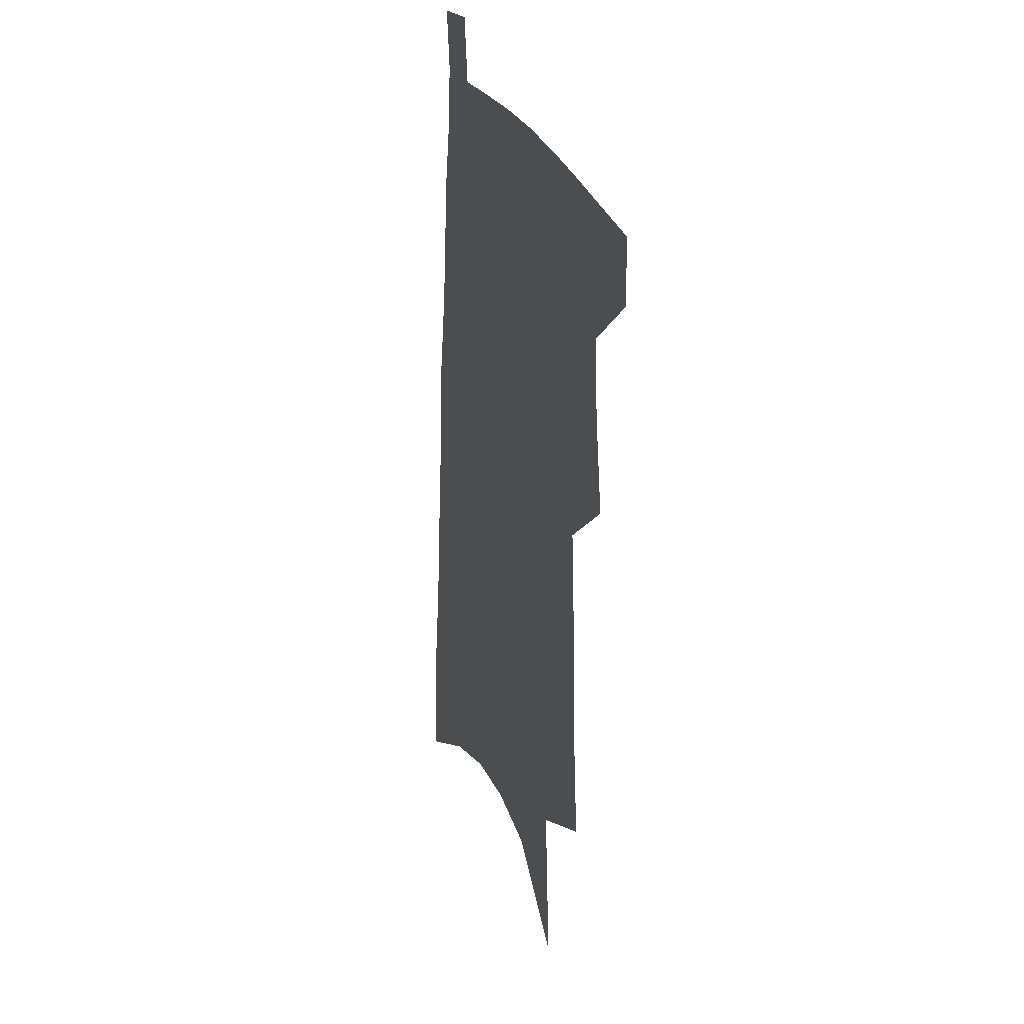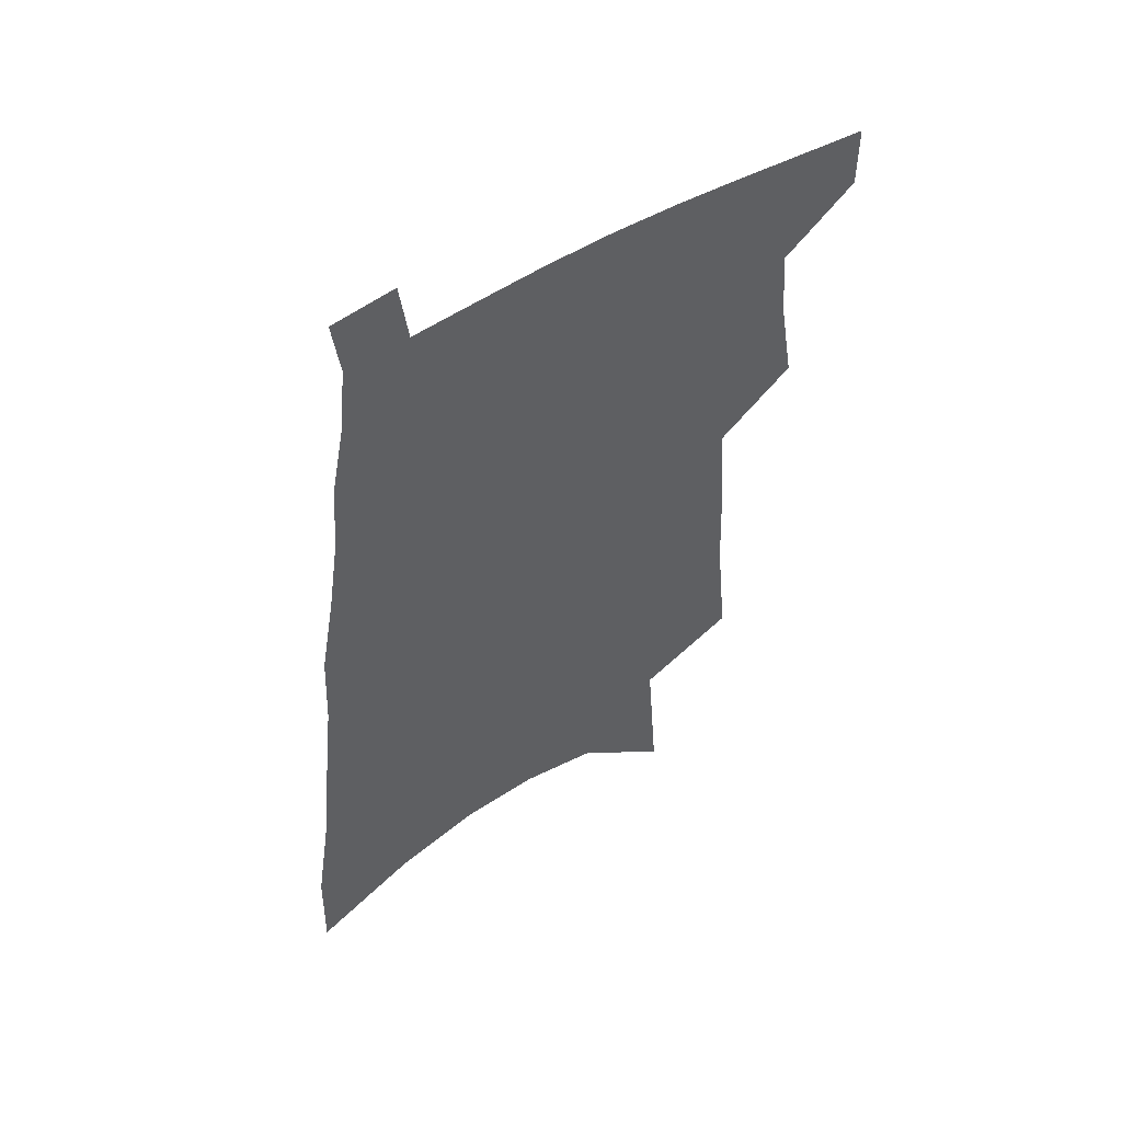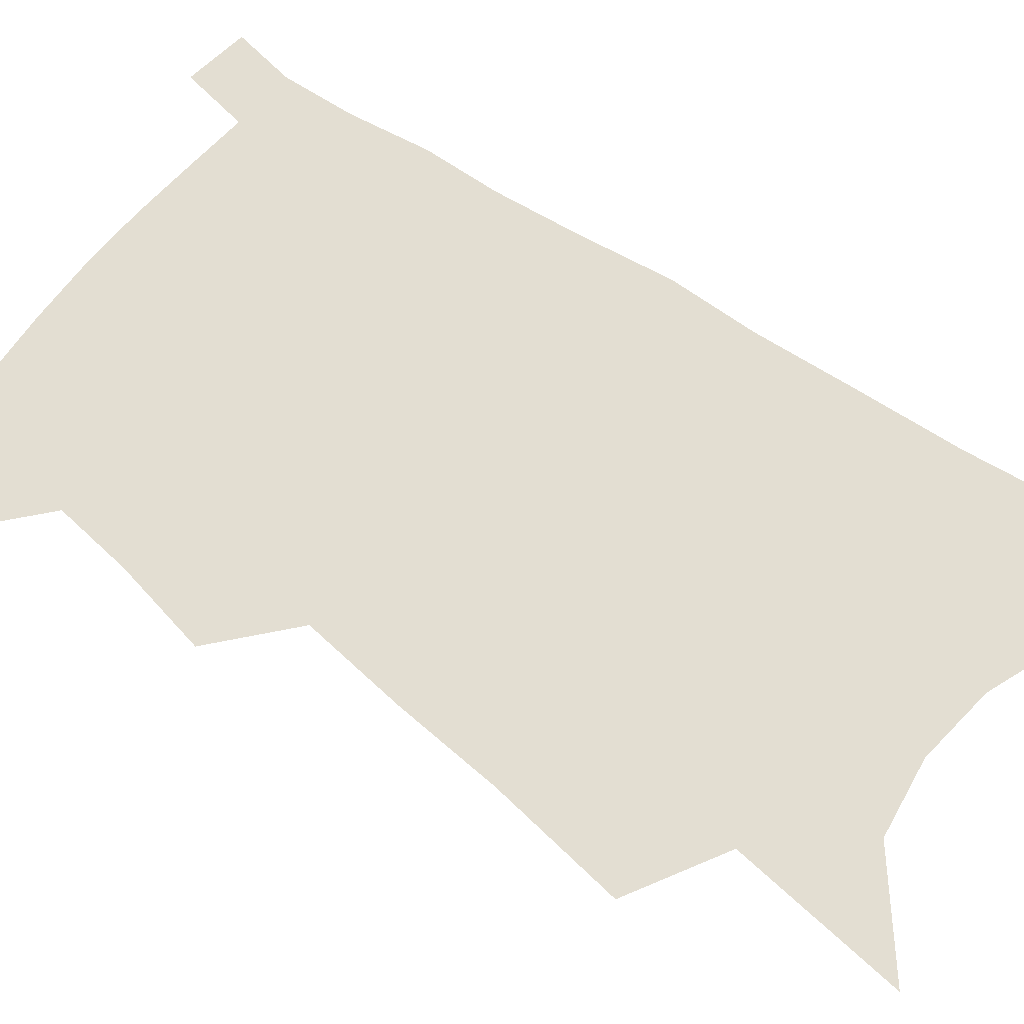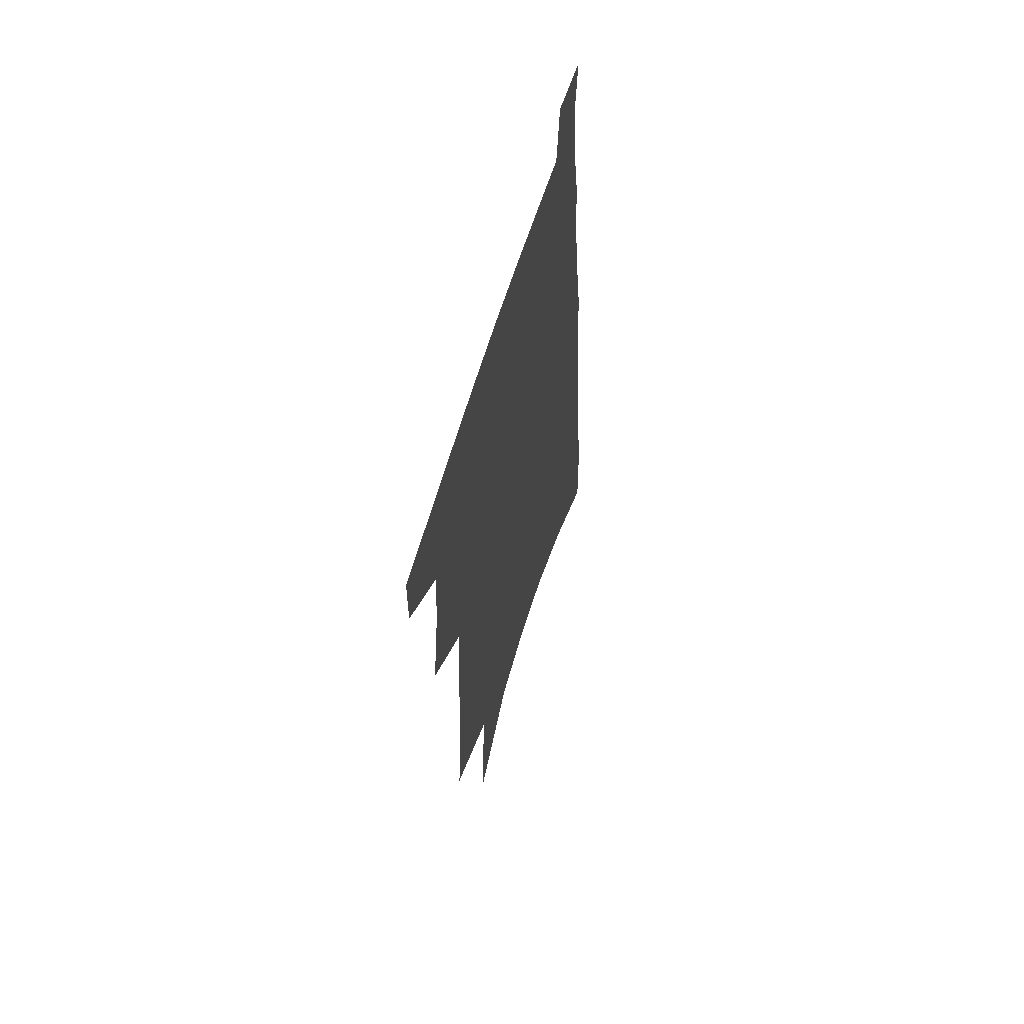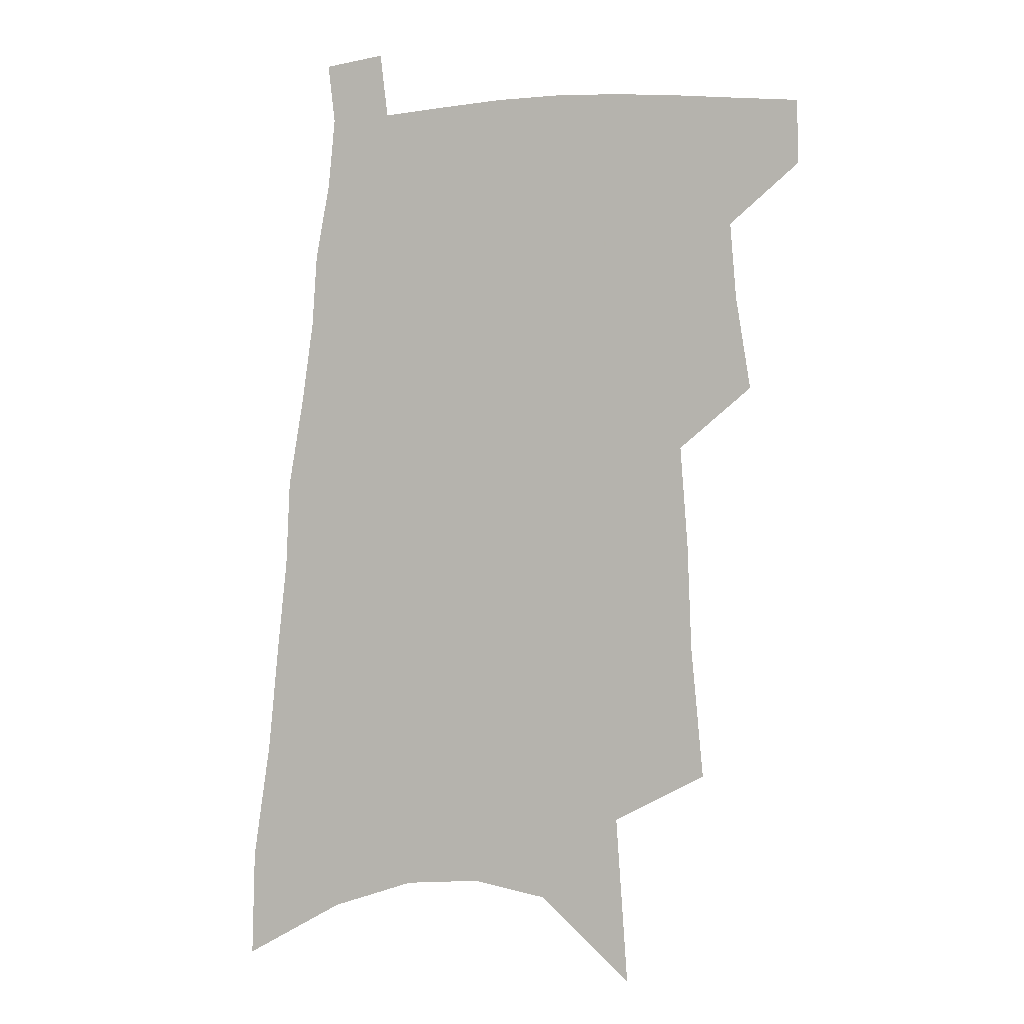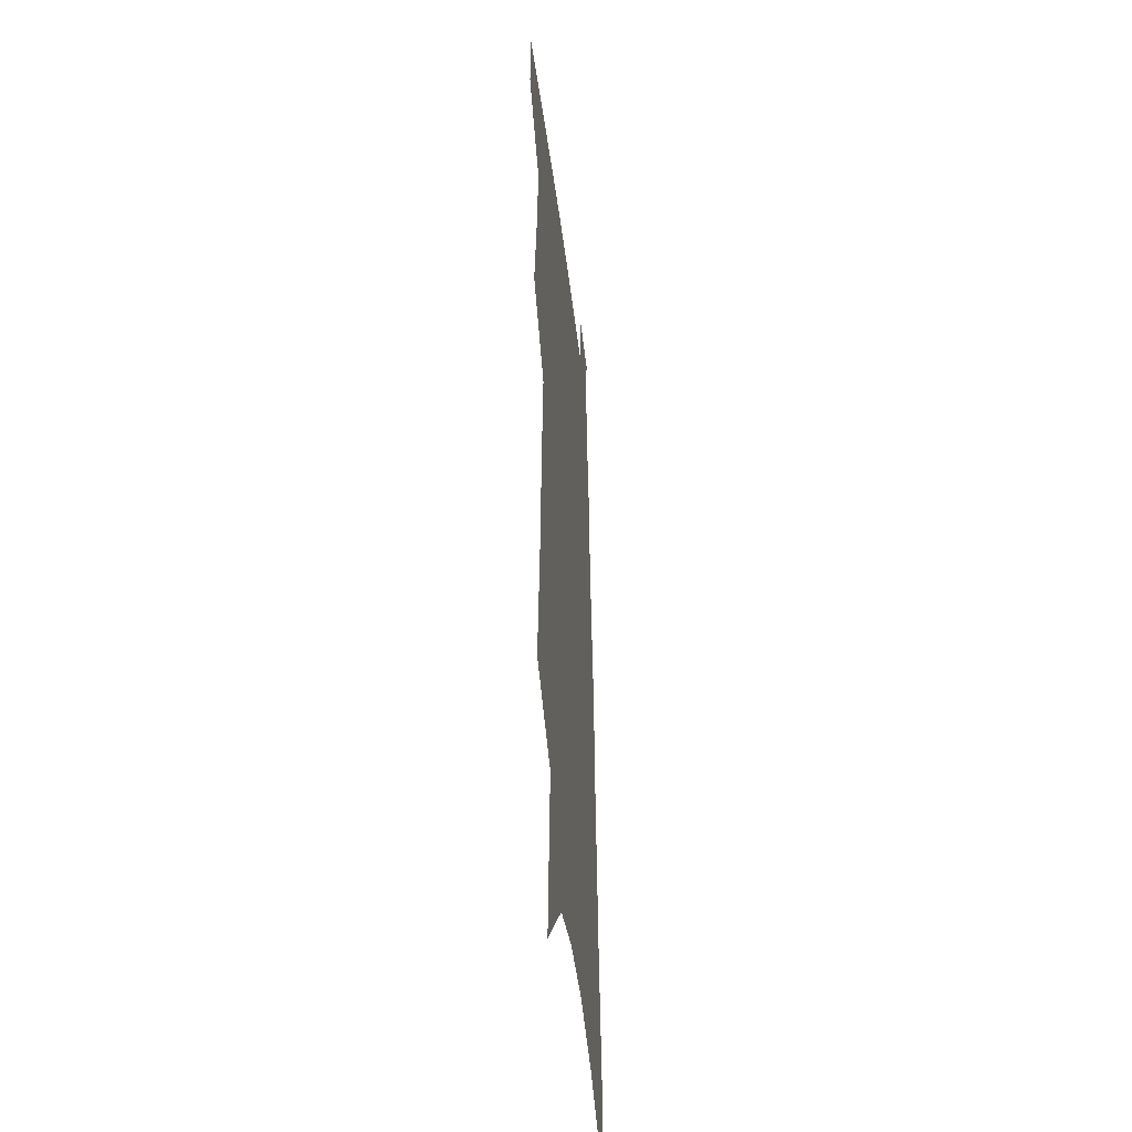
<metadata>
{"format":"obj","ext":"obj","renderer":"f3d","projection":"perspective","resolution":1024,"background":"white","views":[{"elev":28.2,"azim":-108.7,"up":"+Y"},{"elev":55.7,"azim":148.0,"up":"+Y"},{"elev":67.6,"azim":-51.3,"up":"+Z"},{"elev":61.9,"azim":-73.4,"up":"+Y"},{"elev":1.3,"azim":-161.4,"up":"+Y"},{"elev":-40.4,"azim":-83.5,"up":"+Y"}]}
</metadata>
<code>
v 525.9 459.4 0
v 526.1 479.2 0
v 541 389 0
v 545.6 417.8 0
v 547.5 441.2 0
v 547.6 461.2 0
v 545.8 481 0
v 556.1 264.5 0
v 559.9 305.7 0
v 561.3 338.5 0
v 563.6 370 0
v 566.2 398.2 0
v 566.8 420.8 0
v 568.1 443 0
v 567.3 462.6 0
v 565.4 482.8 0
v 581.2 196.5 0
v 584.9 249.1 0
v 584.1 283.1 0
v 586.2 321.7 0
v 585.8 349.6 0
v 586.1 376.4 0
v 587.5 402.7 0
v 588.2 424.9 0
v 588.2 444.6 0
v 587.7 463.5 0
v 585.2 484.3 0
v 610 222 0
v 608.8 259.5 0
v 607.2 290.2 0
v 607.4 326.9 0
v 606.7 354 0
v 606.9 381.3 0
v 607 404.6 0
v 607.1 426.1 0
v 607.1 445.4 0
v 606.9 464.2 0
v 605.1 485 0
v 633.4 226 0
v 631.2 263.3 0
v 629.4 296 0
v 628 327.8 0
v 626.9 357.3 0
v 626.4 381.8 0
v 625.9 405.4 0
v 625.5 427.8 0
v 625.7 445.9 0
v 625.9 464.4 0
v 625.1 484.6 0
v 657.3 223.9 0
v 654.5 259.4 0
v 651.7 293.8 0
v 648.8 327.3 0
v 647.3 354.5 0
v 646.5 379.1 0
v 645.6 402.5 0
v 644.2 425.8 0
v 644.1 445.6 0
v 644.5 464.4 0
v 645.7 483.2 0
v 683.7 214.6 0
v 678.8 253.8 0
v 675.4 287.7 0
v 673.2 318.2 0
v 670 348 0
v 668.1 374.3 0
v 666 399.3 0
v 664.2 422.5 0
v 663.7 443.2 0
v 663 463.4 0
v 664.8 481.6 0
v 667.2 501.7 0
v 715.5 196.3 0
v 714.4 230.1 0
v 708.8 267.6 0
v 705.6 300 0
v 702.2 330.8 0
v 700.9 357.8 0
v 696 386.4 0
v 692.3 412.3 0
v 690.7 435 0
v 686.2 458.9 0
v 684 480.8 0
v 686.2 499.2 0
f 5 6 1
f 1 6 2
f 6 7 2
f 11 12 3
f 3 12 4
f 12 13 4
f 4 13 5
f 13 14 5
f 5 14 6
f 14 15 6
f 6 15 7
f 15 16 7
f 18 19 8
f 8 19 9
f 19 20 9
f 9 20 10
f 20 21 10
f 10 21 11
f 21 22 11
f 11 22 12
f 22 23 12
f 12 23 13
f 23 24 13
f 13 24 14
f 24 25 14
f 14 25 15
f 25 26 15
f 15 26 16
f 26 27 16
f 17 28 18
f 28 29 18
f 18 29 19
f 29 30 19
f 19 30 20
f 30 31 20
f 20 31 21
f 31 32 21
f 21 32 22
f 32 33 22
f 22 33 23
f 33 34 23
f 23 34 24
f 34 35 24
f 24 35 25
f 35 36 25
f 25 36 26
f 36 37 26
f 26 37 27
f 37 38 27
f 28 39 29
f 39 40 29
f 29 40 30
f 40 41 30
f 30 41 31
f 41 42 31
f 31 42 32
f 42 43 32
f 32 43 33
f 43 44 33
f 33 44 34
f 44 45 34
f 34 45 35
f 45 46 35
f 35 46 36
f 46 47 36
f 36 47 37
f 47 48 37
f 37 48 38
f 48 49 38
f 39 50 40
f 50 51 40
f 40 51 41
f 51 52 41
f 41 52 42
f 52 53 42
f 42 53 43
f 53 54 43
f 43 54 44
f 54 55 44
f 44 55 45
f 55 56 45
f 45 56 46
f 56 57 46
f 46 57 47
f 57 58 47
f 47 58 48
f 58 59 48
f 48 59 49
f 59 60 49
f 50 61 51
f 61 62 51
f 51 62 52
f 62 63 52
f 52 63 53
f 63 64 53
f 53 64 54
f 64 65 54
f 54 65 55
f 65 66 55
f 55 66 56
f 66 67 56
f 56 67 57
f 67 68 57
f 57 68 58
f 68 69 58
f 58 69 59
f 69 70 59
f 59 70 60
f 70 71 60
f 61 73 62
f 73 74 62
f 62 74 63
f 74 75 63
f 63 75 64
f 75 76 64
f 64 76 65
f 76 77 65
f 65 77 66
f 77 78 66
f 66 78 67
f 78 79 67
f 67 79 68
f 79 80 68
f 68 80 69
f 80 81 69
f 69 81 70
f 81 82 70
f 70 82 71
f 82 83 71
f 71 83 72
f 83 84 72

</code>
